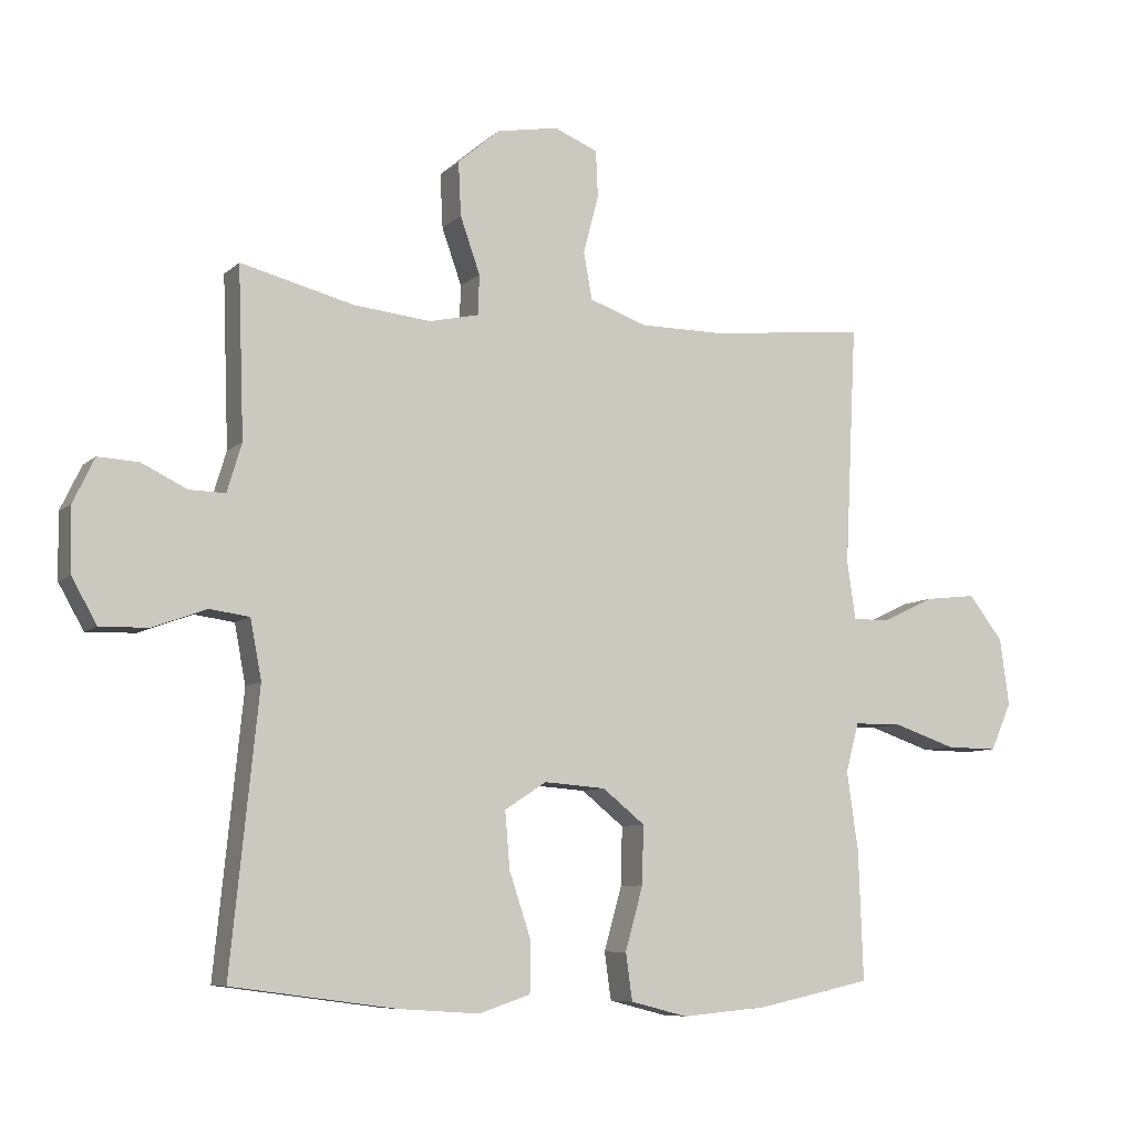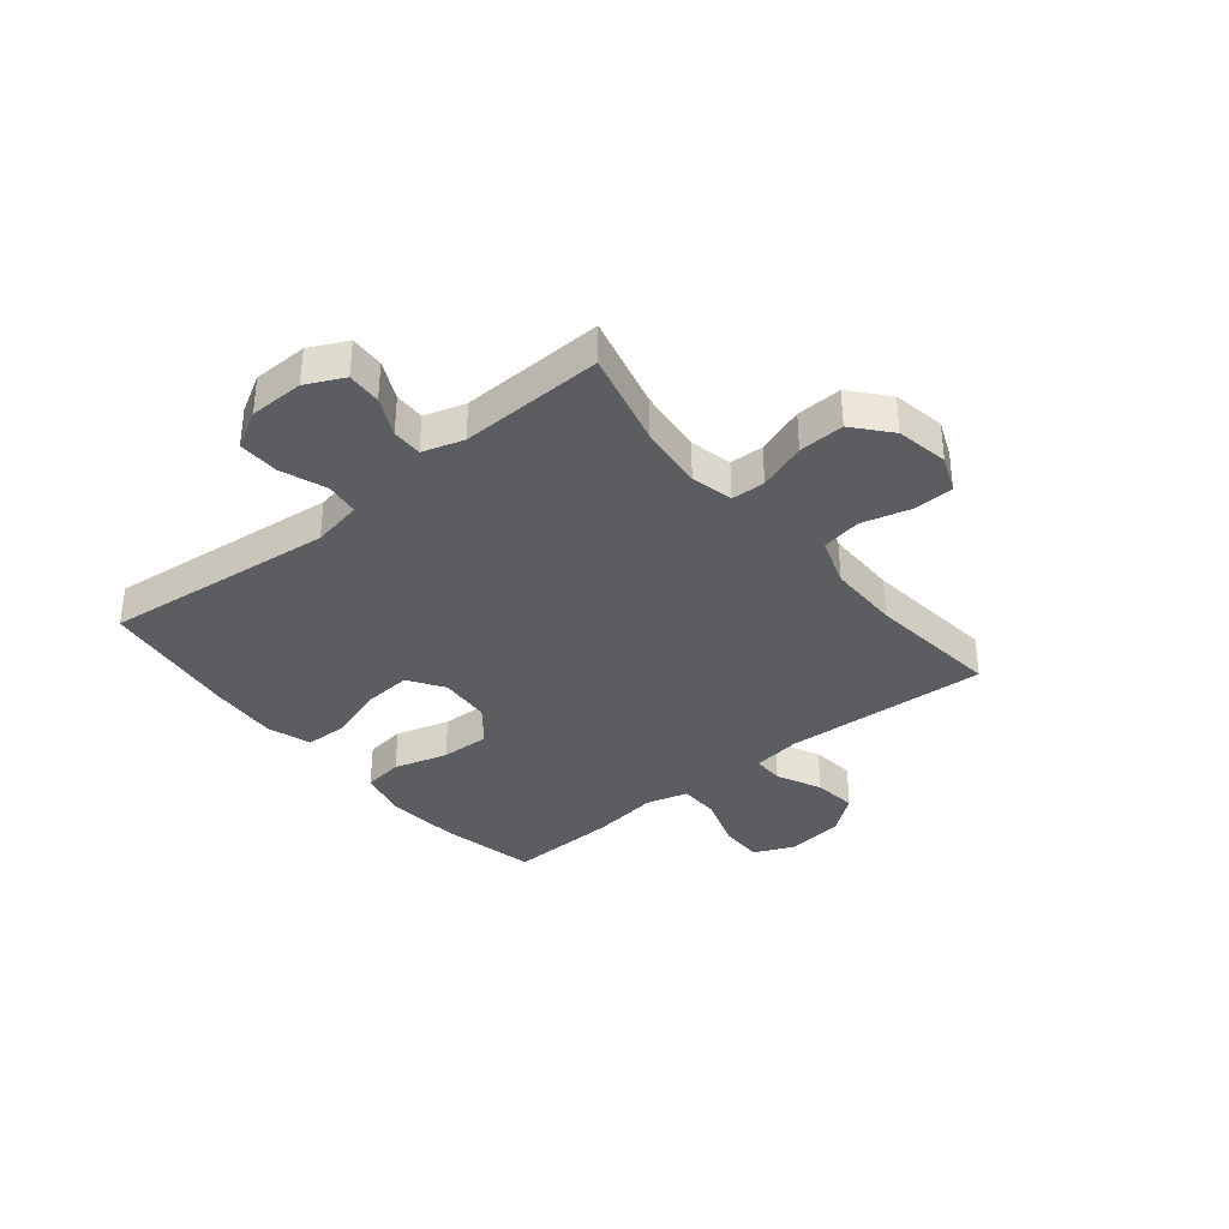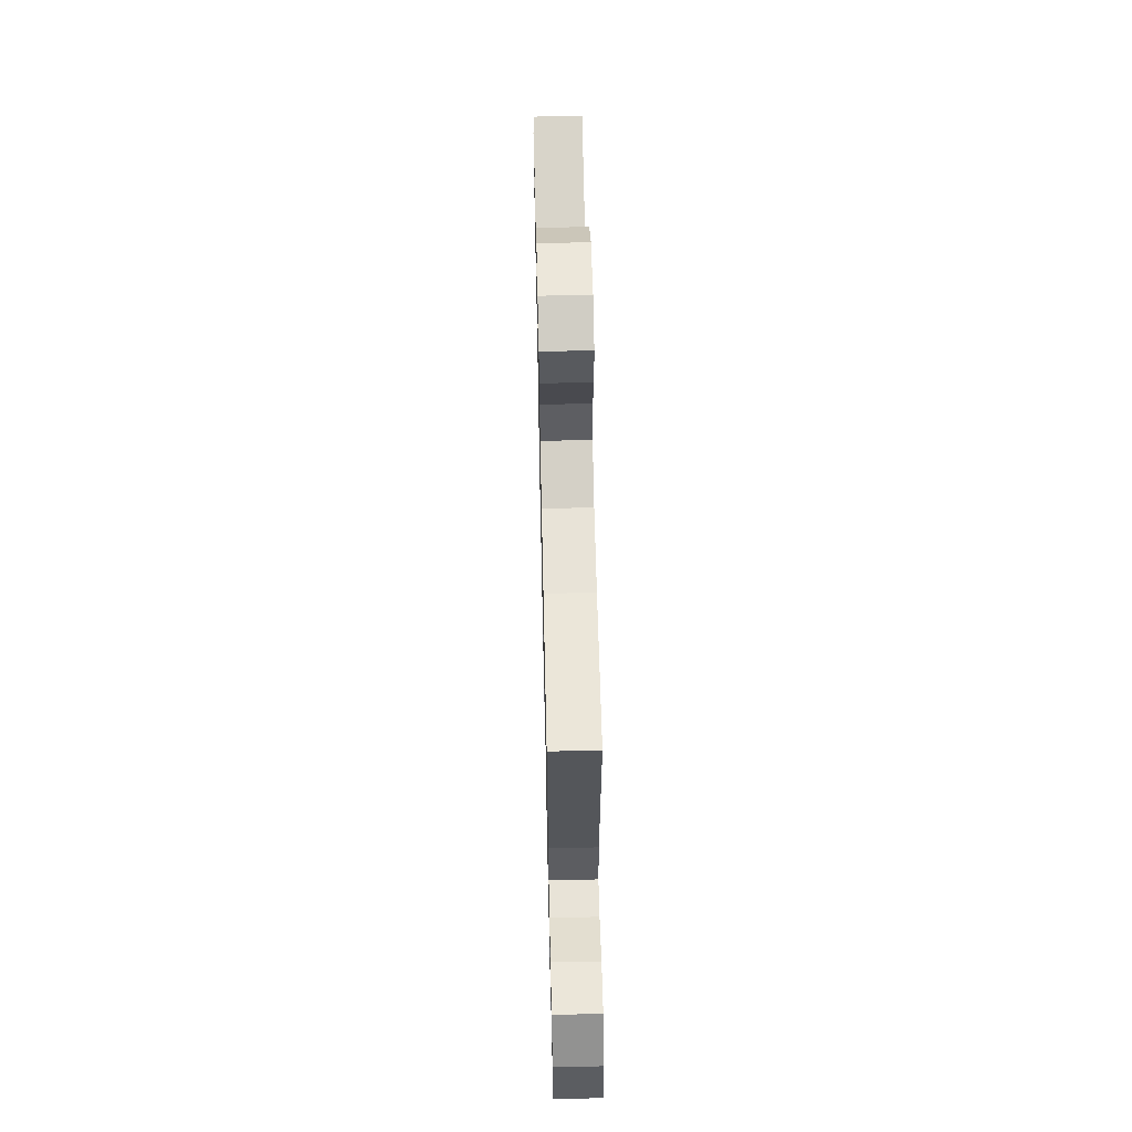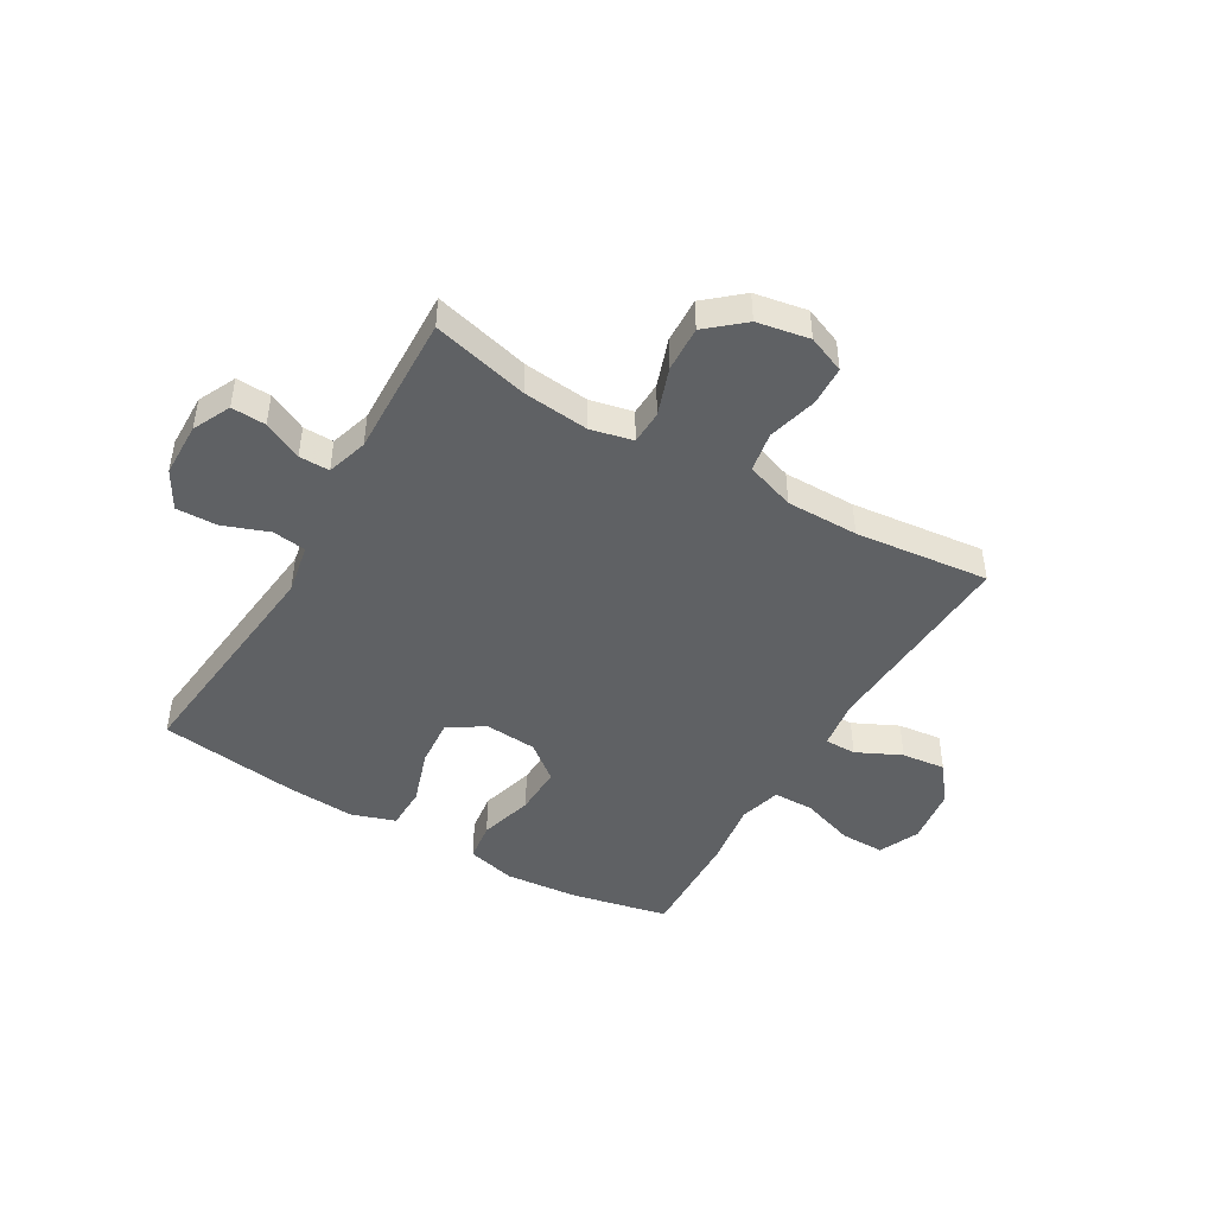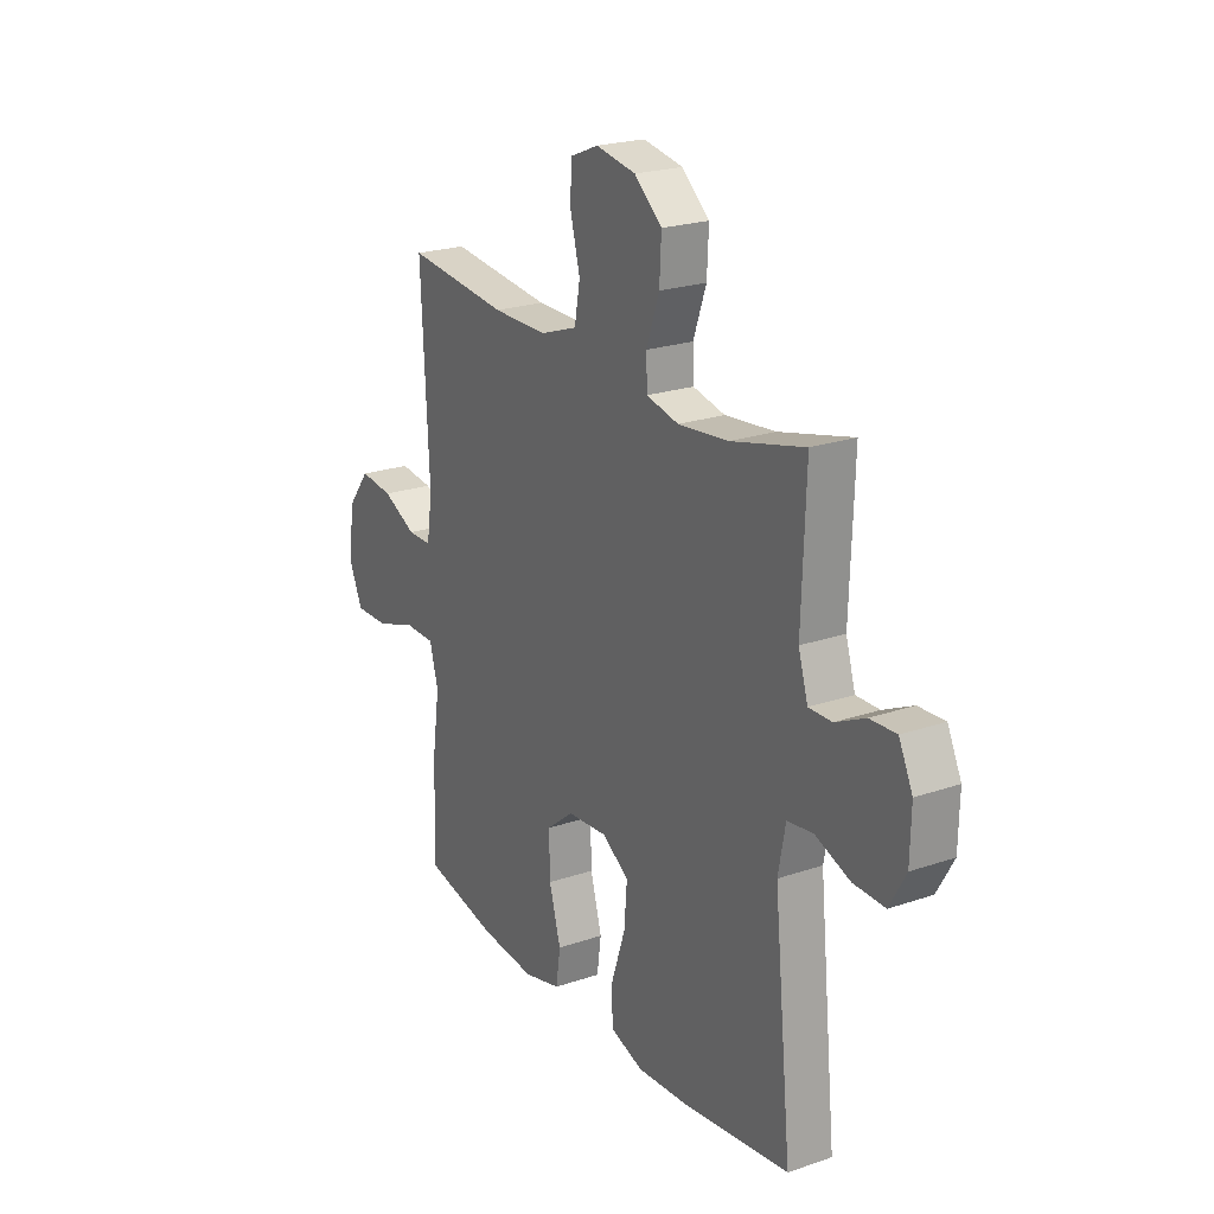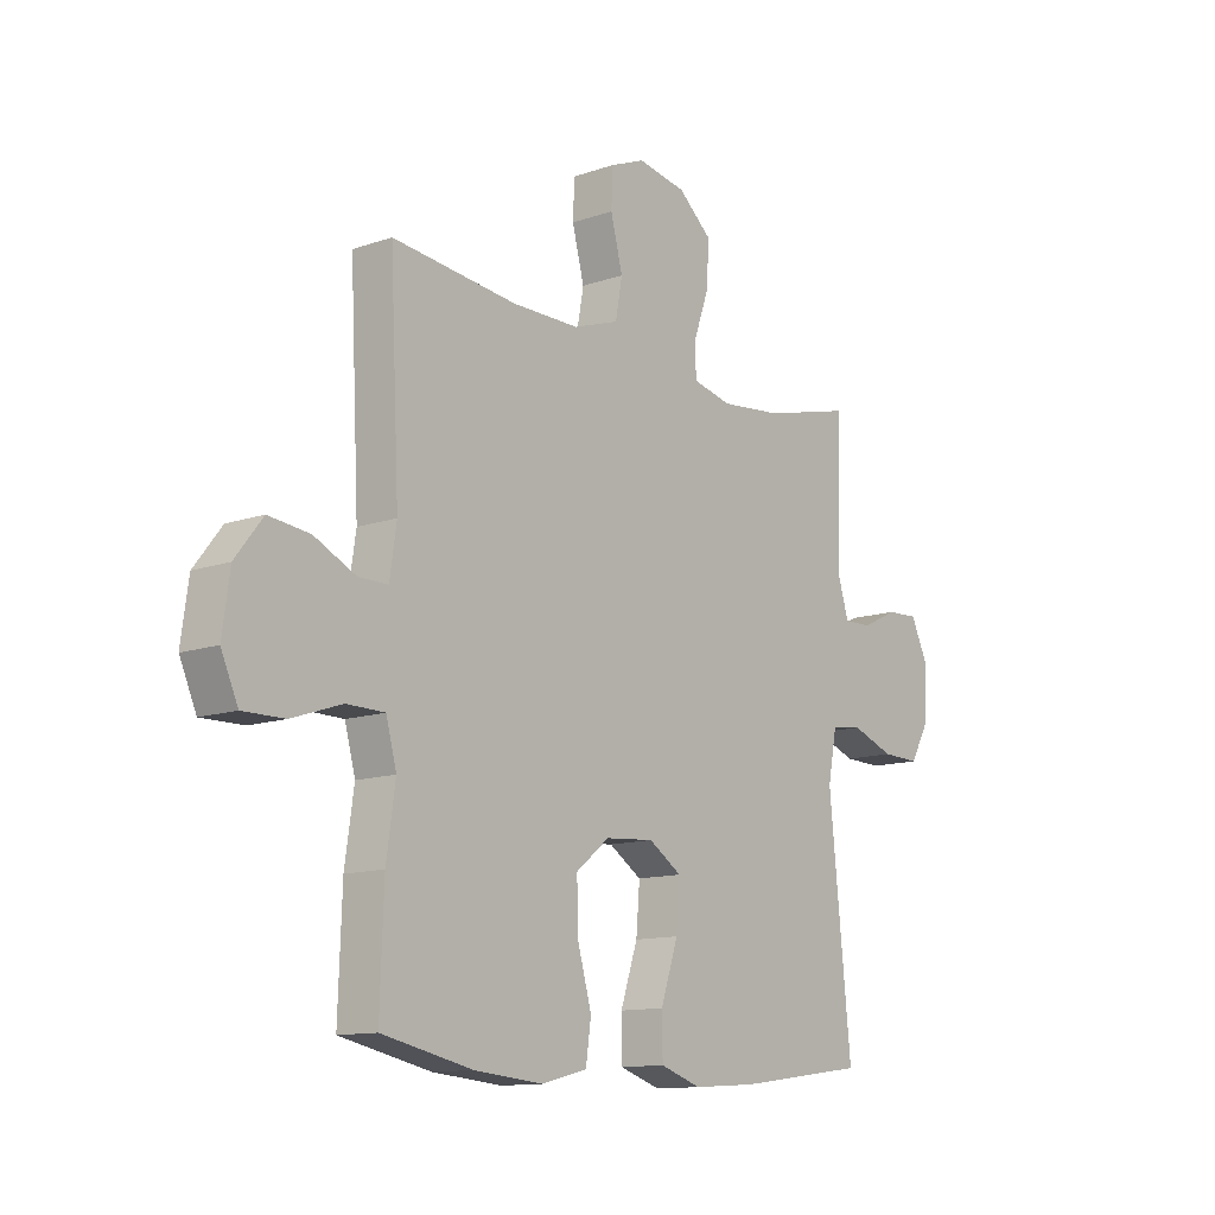
<metadata>
{"format":"obj","ext":"obj","renderer":"f3d","projection":"perspective","resolution":1024,"background":"white","views":[{"elev":-8.0,"azim":-25.1,"up":"+Z"},{"elev":-35.6,"azim":-50.9,"up":"+Y"},{"elev":61.6,"azim":88.7,"up":"+Z"},{"elev":-45.9,"azim":-30.4,"up":"+Y"},{"elev":22.4,"azim":-120.6,"up":"+Z"},{"elev":-12.4,"azim":129.0,"up":"+Z"}]}
</metadata>
<code>
v -0.5 0.07 -0.5
v -0.458 0.07 -0.087
v -0.475 0.07 0.002
v -0.535 0.07 0.01
v -0.616 0.07 -0.02
v -0.689 0.07 -0.022
v -0.727 0.07 0.045
v -0.729 0.07 0.142
v -0.697 0.07 0.209
v -0.636 0.07 0.206
v -0.567 0.07 0.173
v -0.513 0.07 0.172
v -0.491 0.07 0.245
v -0.5 0.07 0.5
v -0.329 0.07 0.457
v -0.212 0.07 0.445
v -0.137 0.07 0.462
v -0.135 0.07 0.522
v -0.165 0.07 0.607
v -0.169 0.07 0.688
v -0.105 0.07 0.743
v -0.012 0.07 0.76
v 0.054 0.07 0.733
v 0.057 0.07 0.663
v 0.034 0.07 0.575
v 0.047 0.07 0.504
v 0.134 0.07 0.474
v 0.262 0.07 0.474
v 0.5 0.07 0.5
v 0.482 0.07 0.136
v 0.495 0.07 0.049
v 0.551 0.07 0.049
v 0.63 0.07 0.087
v 0.708 0.07 0.096
v 0.76 0.07 0.029
v 0.774 0.07 -0.072
v 0.742 0.07 -0.144
v 0.663 0.07 -0.143
v 0.568 0.07 -0.111
v 0.496 0.07 -0.112
v 0.476 0.07 -0.186
v 0.493 0.07 -0.304
v 0.5 0.07 -0.5
v 0.328 0.07 -0.537
v 0.197 0.07 -0.549
v 0.11 0.07 -0.527
v 0.1 0.07 -0.456
v 0.127 0.07 -0.36
v 0.129 0.07 -0.272
v 0.065 0.07 -0.221
v -0.028 0.07 -0.214
v -0.091 0.07 -0.255
v -0.084 0.07 -0.34
v -0.051 0.07 -0.439
v -0.052 0.07 -0.515
v -0.13 0.07 -0.541
v -0.251 0.07 -0.533
v -0.5 0 -0.5
v -0.458 0 -0.087
v -0.475 0 0.002
v -0.535 0 0.01
v -0.616 0 -0.02
v -0.689 0 -0.022
v -0.727 0 0.045
v -0.729 0 0.142
v -0.697 0 0.209
v -0.636 0 0.206
v -0.567 0 0.173
v -0.513 0 0.172
v -0.491 0 0.245
v -0.5 0 0.5
v -0.329 0 0.457
v -0.212 0 0.445
v -0.137 0 0.462
v -0.135 0 0.522
v -0.165 0 0.607
v -0.169 0 0.688
v -0.105 0 0.743
v -0.012 0 0.76
v 0.054 0 0.733
v 0.057 0 0.663
v 0.034 0 0.575
v 0.047 0 0.504
v 0.134 0 0.474
v 0.262 0 0.474
v 0.5 0 0.5
v 0.482 0 0.136
v 0.495 0 0.049
v 0.551 0 0.049
v 0.63 0 0.087
v 0.708 0 0.096
v 0.76 0 0.029
v 0.774 0 -0.072
v 0.742 0 -0.144
v 0.663 0 -0.143
v 0.568 0 -0.111
v 0.496 0 -0.112
v 0.476 0 -0.186
v 0.493 0 -0.304
v 0.5 0 -0.5
v 0.328 0 -0.537
v 0.197 0 -0.549
v 0.11 0 -0.527
v 0.1 0 -0.456
v 0.127 0 -0.36
v 0.129 0 -0.272
v 0.065 0 -0.221
v -0.028 0 -0.214
v -0.091 0 -0.255
v -0.084 0 -0.34
v -0.051 0 -0.439
v -0.052 0 -0.515
v -0.13 0 -0.541
v -0.251 0 -0.533
f 56 57 1 2
f 53 54 55 56
f 52 53 56 2
f 51 52 2 3
f 50 51 3
f 45 46 47 48
f 45 48 49
f 44 45 49
f 41 42 43 44
f 40 41 44 49
f 36 37 38 39
f 36 39 40
f 35 36 40
f 32 33 34 35
f 31 32 35 40
f 30 31 40 49
f 28 29 30 49
f 22 23 24 25
f 22 25 26
f 21 22 26
f 18 19 20 21
f 17 18 21 26
f 13 14 15
f 12 13 15 16
f 8 9 10 11
f 8 11 12
f 7 8 12
f 4 5 6 7
f 3 4 7 12
f 50 3 12 16
f 27 28 49 50
f 17 26 27 50
f 16 17 50
f 59 58 114 113
f 113 112 111 110
f 59 113 110 109
f 60 59 109 108
f 60 108 107
f 105 104 103 102
f 106 105 102
f 106 102 101
f 101 100 99 98
f 106 101 98 97
f 96 95 94 93
f 97 96 93
f 97 93 92
f 92 91 90 89
f 97 92 89 88
f 106 97 88 87
f 106 87 86 85
f 82 81 80 79
f 83 82 79
f 83 79 78
f 78 77 76 75
f 83 78 75 74
f 72 71 70
f 73 72 70 69
f 68 67 66 65
f 69 68 65
f 69 65 64
f 64 63 62 61
f 69 64 61 60
f 73 69 60 107
f 107 106 85 84
f 107 84 83 74
f 107 74 73
f 1 58 59 2
f 2 59 60 3
f 3 60 61 4
f 4 61 62 5
f 5 62 63 6
f 6 63 64 7
f 7 64 65 8
f 8 65 66 9
f 9 66 67 10
f 10 67 68 11
f 11 68 69 12
f 12 69 70 13
f 13 70 71 14
f 14 71 72 15
f 15 72 73 16
f 16 73 74 17
f 17 74 75 18
f 18 75 76 19
f 19 76 77 20
f 20 77 78 21
f 21 78 79 22
f 22 79 80 23
f 23 80 81 24
f 24 81 82 25
f 25 82 83 26
f 26 83 84 27
f 27 84 85 28
f 28 85 86 29
f 29 86 87 30
f 30 87 88 31
f 31 88 89 32
f 32 89 90 33
f 33 90 91 34
f 34 91 92 35
f 35 92 93 36
f 36 93 94 37
f 37 94 95 38
f 38 95 96 39
f 39 96 97 40
f 40 97 98 41
f 41 98 99 42
f 42 99 100 43
f 43 100 101 44
f 44 101 102 45
f 45 102 103 46
f 46 103 104 47
f 47 104 105 48
f 48 105 106 49
f 49 106 107 50
f 50 107 108 51
f 51 108 109 52
f 52 109 110 53
f 53 110 111 54
f 54 111 112 55
f 55 112 113 56
f 56 113 114 57
f 57 114 58 1

</code>
